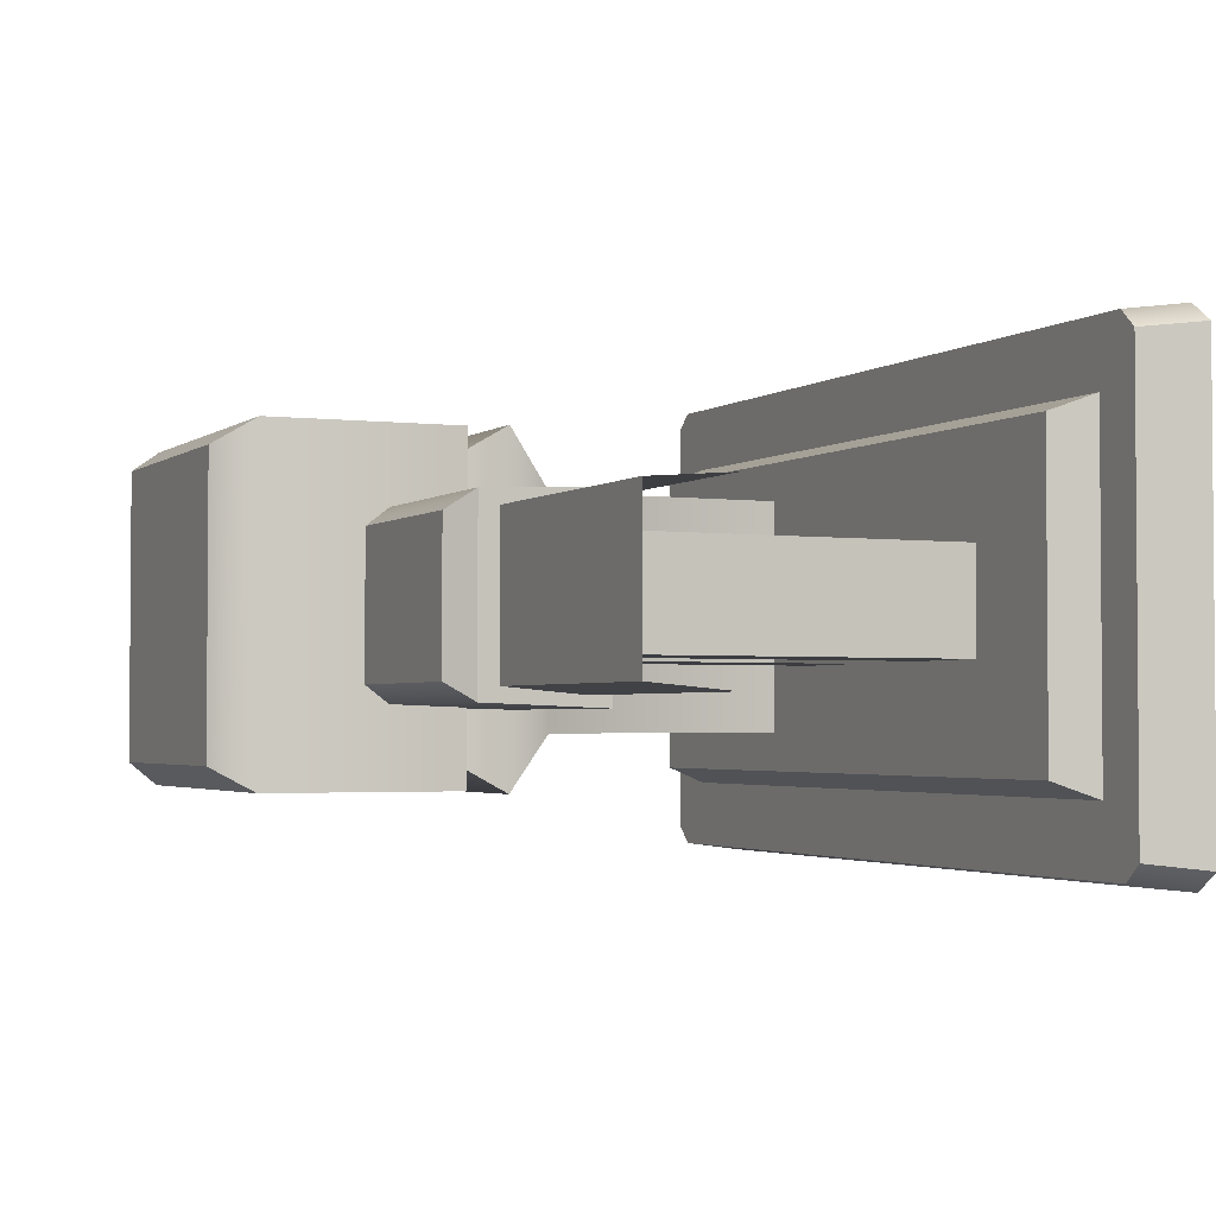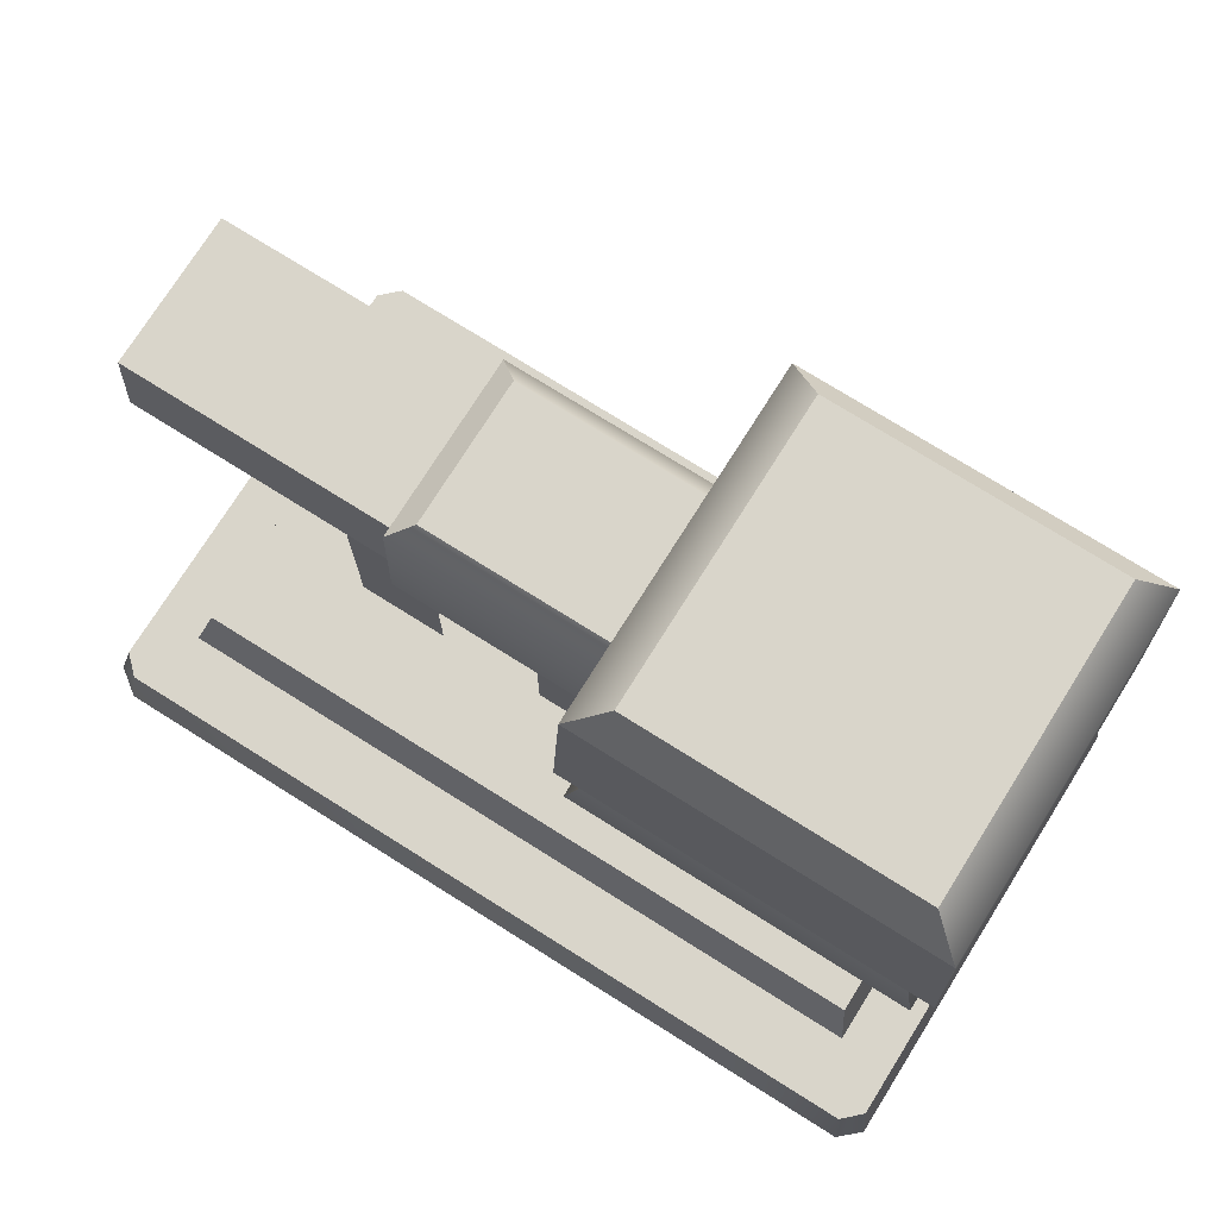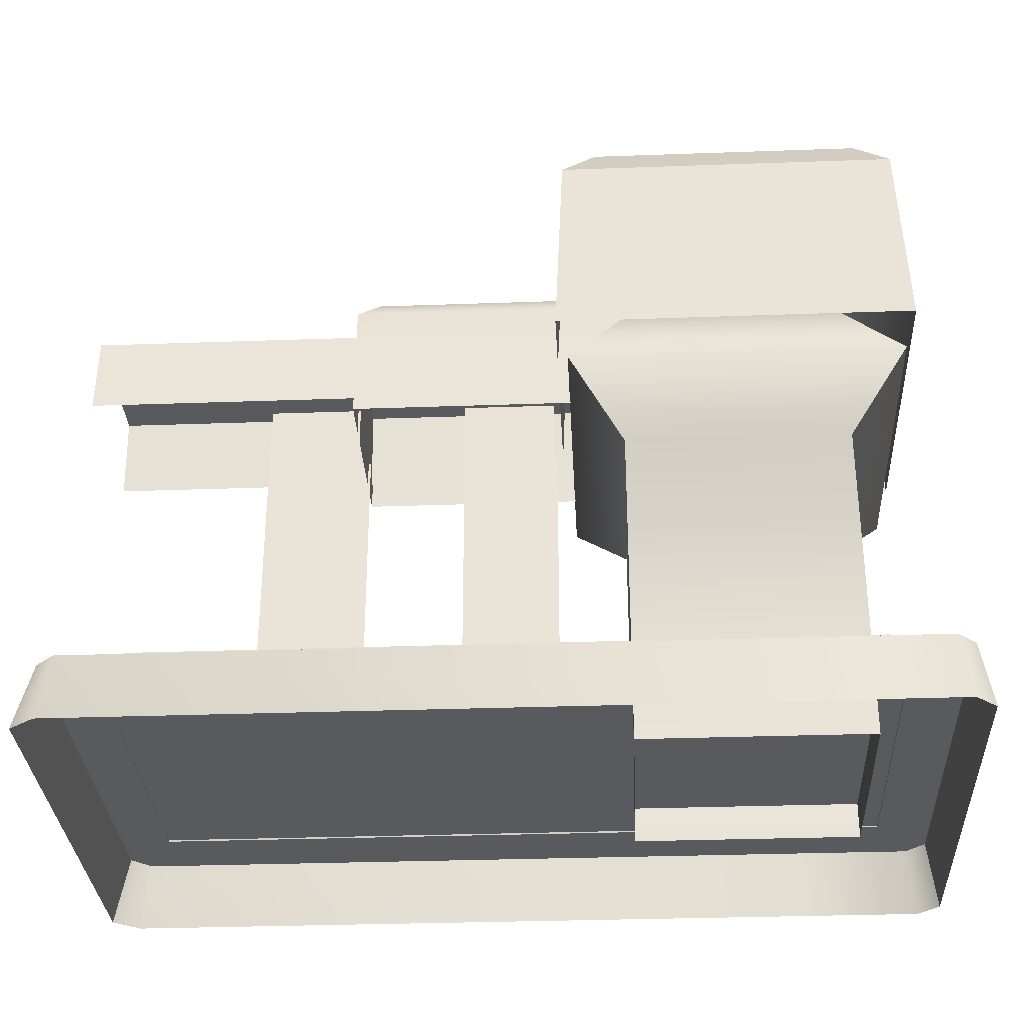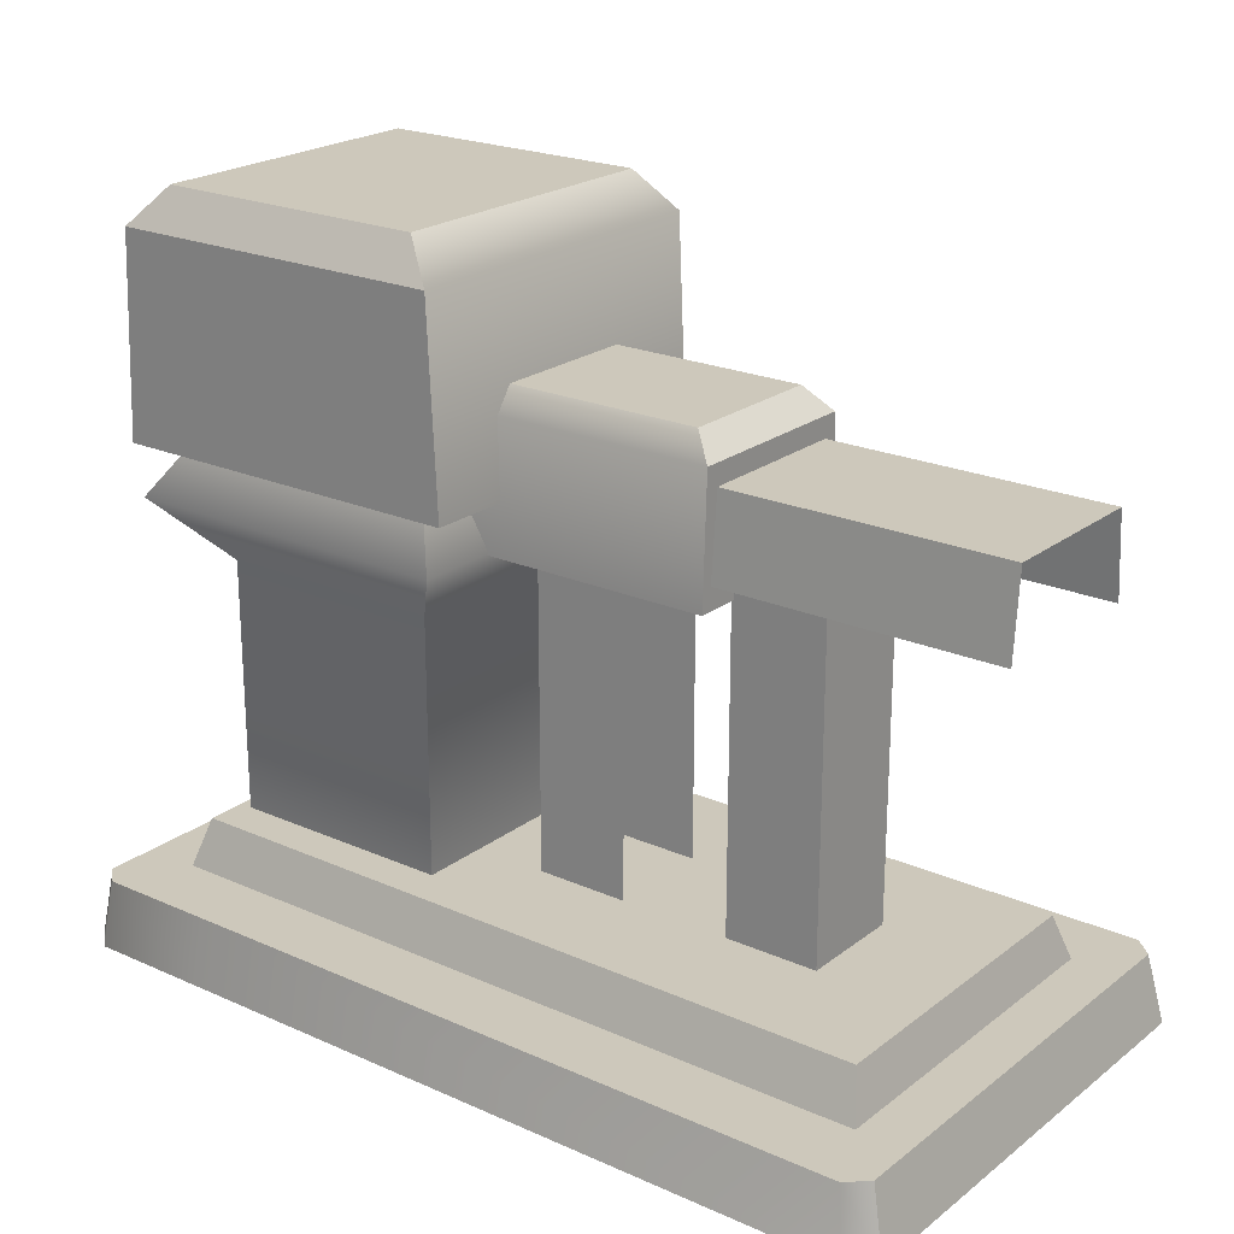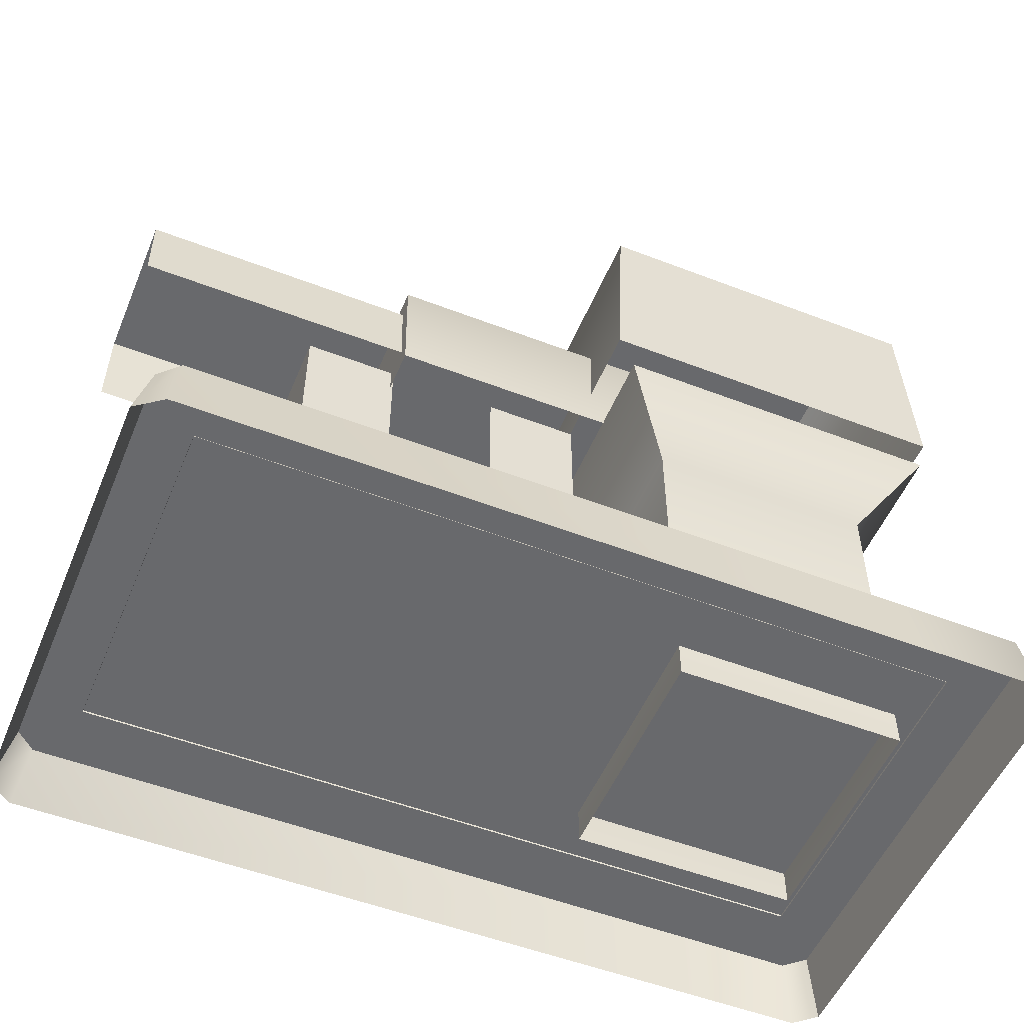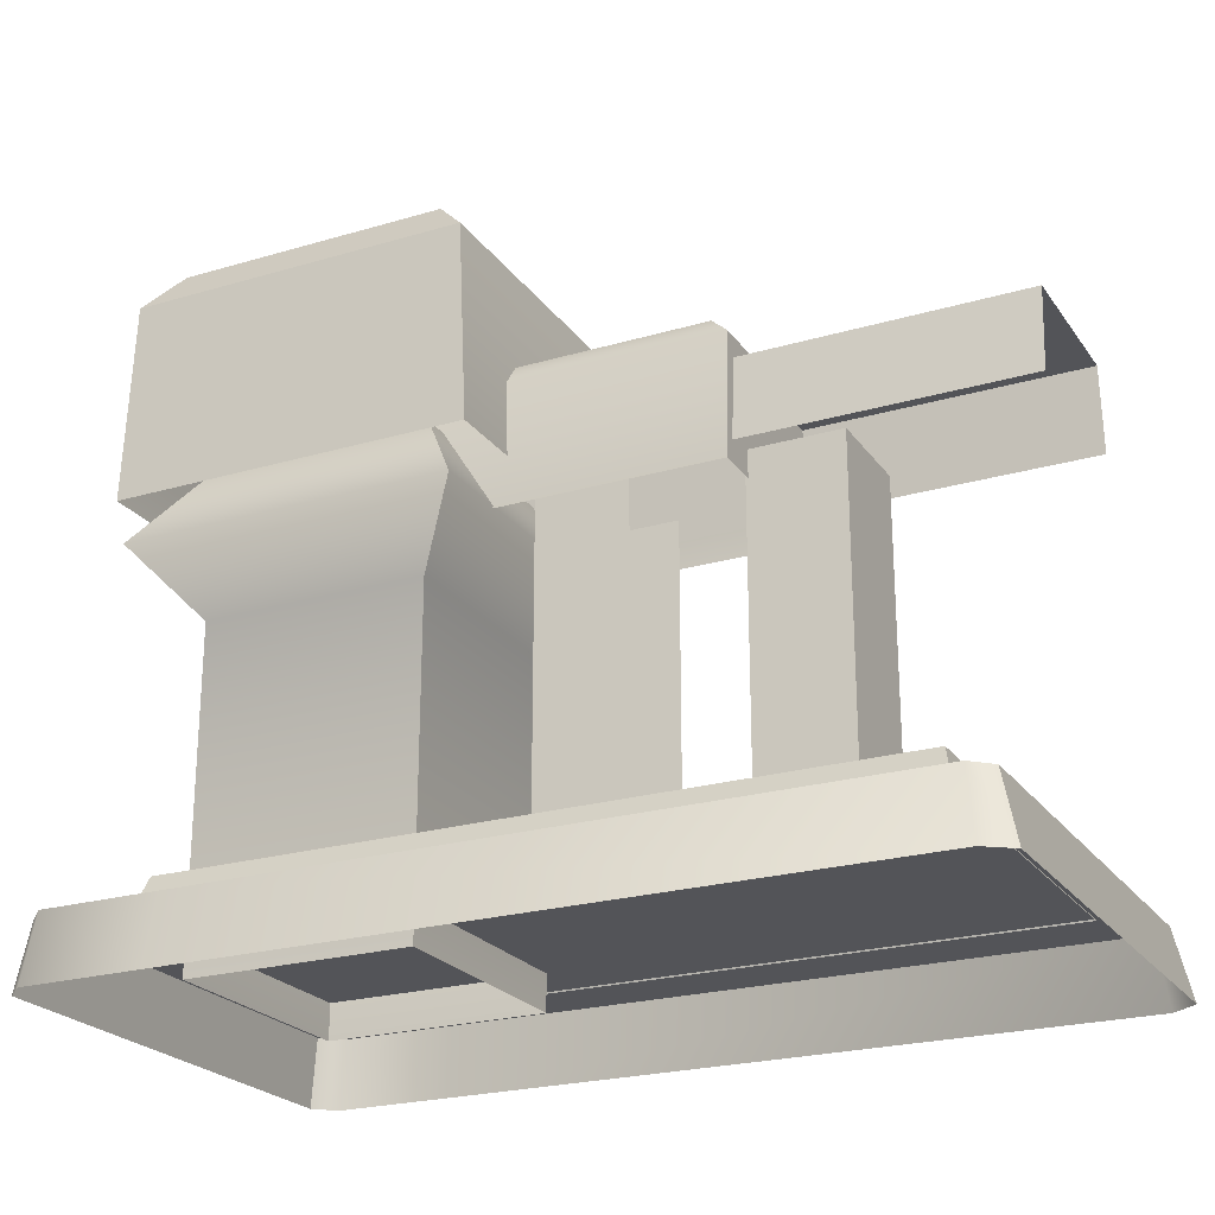
<metadata>
{"format":"obj","ext":"obj","renderer":"f3d","projection":"perspective","resolution":1024,"background":"white","views":[{"elev":-2.6,"azim":-115.0,"up":"+Z"},{"elev":74.7,"azim":32.1,"up":"+Y"},{"elev":-31.8,"azim":2.9,"up":"+Y"},{"elev":22.0,"azim":-142.3,"up":"+Y"},{"elev":-52.7,"azim":-22.5,"up":"+Y"},{"elev":-23.4,"azim":-153.6,"up":"+Y"}]}
</metadata>
<code>
g fence1_end
v 0.4697 0.7794 -0.1964
v 0.07134 0.7794 -0.1964
v 0.06082 0.5497 -0.1965
v 0.4802 0.5497 -0.1965
v 0.07134 0.7794 0.1969
v 0.4697 0.7794 0.1969
v 0.4802 0.5497 0.1969
v 0.06082 0.5497 0.1969
v 0.4307 0.8224 -0.1687
v 0.1114 0.8224 -0.1687
v 0.07134 0.7794 -0.1964
v 0.4697 0.7794 -0.1964
v 0.1114 0.8224 0.1691
v 0.4307 0.8224 0.1691
v 0.4697 0.7794 0.1969
v 0.07134 0.7794 0.1969
v 0.4307 0.8224 -0.1687
v 0.4307 0.8224 0.1691
v 0.1114 0.8224 0.1691
v 0.1114 0.8224 -0.1687
v 0.4802 0.5497 -0.1965
v 0.4802 0.5497 0.1969
v 0.4697 0.7794 0.1969
v 0.4697 0.7794 -0.1964
v 0.4307 0.8224 -0.1687
v 0.4307 0.8224 0.1691
v 0.06082 0.5497 0.1969
v 0.06082 0.5497 -0.1965
v 0.07134 0.7794 -0.1964
v 0.07134 0.7794 0.1969
v 0.1114 0.8224 0.1691
v 0.1114 0.8224 -0.1687
v 0.1381 0.03602 -0.135
v 0.4005 0.03602 -0.135
v 0.4005 0.4201 -0.135
v 0.1381 0.4201 -0.135
v 0.464 0.4949 -0.2007
v 0.07466 0.4949 -0.2007
v 0.1381 0.5944 -0.135
v 0.4005 0.5944 -0.135
v 0.4005 0.03602 0.1367
v 0.1381 0.03602 0.1367
v 0.1381 0.4201 0.1367
v 0.4005 0.4201 0.1367
v 0.07466 0.4949 0.2024
v 0.464 0.4949 0.2024
v 0.4005 0.5944 0.1367
v 0.1381 0.5944 0.1367
v 0.1381 0.03602 0.1367
v 0.1381 0.03602 -0.135
v 0.1381 0.4201 -0.135
v 0.1381 0.4201 0.1367
v 0.07466 0.4949 -0.2007
v 0.07466 0.4949 0.2024
v 0.1381 0.5944 0.1367
v 0.1381 0.5944 -0.135
v 0.4005 0.03602 -0.135
v 0.4005 0.03602 0.1367
v 0.4005 0.4201 0.1367
v 0.4005 0.4201 -0.135
v 0.464 0.4949 0.2024
v 0.464 0.4949 -0.2007
v 0.4005 0.5944 -0.135
v 0.4005 0.5944 0.1367
v 0.4921 0.07778 -0.2575
v 0.4921 0.07778 0.2579
v 0.4705 0.07778 0.2788
v 0.4705 0.07778 -0.2784
v -0.4859 0.07778 -0.2575
v -0.4859 0.07778 0.2579
v -0.5035 4.048e-06 0.2668
v -0.5035 4.312e-06 -0.2664
v 0.4921 0.07778 0.2579
v 0.4921 0.07778 -0.2575
v 0.5035 4.312e-06 -0.2664
v 0.5035 4.048e-06 0.2668
v 0.4705 0.07778 0.2788
v 0.4797 4.033e-06 0.2889
v 0.3367 4.033e-06 0.2889
v 0.3303 0.07778 0.2788
v -0.4639 0.07778 0.2788
v -0.4735 4.029e-06 0.2889
v 0.4921 0.07778 0.2579
v 0.5035 4.048e-06 0.2668
v 0.4797 4.033e-06 0.2889
v 0.4705 0.07778 0.2788
v -0.4639 0.07778 0.2788
v -0.4735 4.029e-06 0.2889
v -0.5035 4.048e-06 0.2668
v -0.4859 0.07778 0.2579
v -0.5035 4.312e-06 -0.2664
v -0.4639 0.07778 -0.2784
v -0.4859 0.07778 -0.2575
v -0.4735 4.403e-06 -0.2884
v 0.3303 0.07778 -0.2784
v 0.3367 4.37e-06 -0.2884
v 0.4705 0.07778 -0.2784
v 0.4797 4.365e-06 -0.2884
v 0.4797 4.365e-06 -0.2884
v 0.5035 4.312e-06 -0.2664
v 0.4921 0.07778 -0.2575
v 0.4705 0.07778 -0.2784
v 0.3303 0.07778 -0.2784
v 0.4705 0.07778 -0.2784
v 0.4705 0.07778 0.2788
v 0.3303 0.07778 0.2788
v -0.4639 0.07778 -0.2784
v -0.4639 0.07778 0.2788
v -0.4859 0.07778 0.2579
v -0.4859 0.07778 -0.2575
v -0.4639 0.07778 -0.2784
v 0.3303 0.07778 -0.2784
v 0.3303 0.07778 0.2788
v -0.4639 0.07778 0.2788
v 0.4149 0.1316 -0.1796
v 0.4148 0.1316 0.1816
v -0.4143 0.1316 0.1816
v -0.4144 0.1316 -0.1796
v -0.4144 0.1316 -0.1796
v -0.4143 0.1316 0.1816
v -0.4286 0.07618 0.2022
v -0.4287 0.07618 -0.1999
v 0.4148 0.1316 0.1816
v 0.4149 0.1316 -0.1796
v 0.4291 0.07618 -0.1999
v 0.4291 0.07618 0.2022
v -0.2892 0.1273 0.06074
v -0.2892 0.1273 -0.05824
v -0.2892 0.5241 -0.05824
v -0.2892 0.5241 0.06074
v -0.1842 0.4925 0.1117
v -0.1842 0.4925 -0.1091
v -0.1842 0.637 -0.1035
v -0.1842 0.637 0.1062
v 0.1842 0.4925 -0.1091
v 0.1843 0.4925 0.1117
v 0.1842 0.637 0.1062
v 0.1842 0.637 -0.1035
v -0.1842 0.637 -0.1035
v -0.1582 0.664 -0.08299
v -0.1582 0.664 0.08513
v -0.1842 0.637 0.1062
v 0.1842 0.637 0.1062
v 0.1582 0.664 0.08513
v 0.1582 0.664 -0.08299
v 0.1842 0.637 -0.1035
v 0.1582 0.664 0.08513
v -0.1582 0.664 0.08513
v -0.1582 0.664 -0.08299
v 0.1582 0.664 -0.08299
v 0.1842 0.637 -0.1035
v -0.1842 0.4925 -0.1091
v 0.1842 0.4925 -0.1091
v -0.1842 0.637 -0.1035
v 0.1582 0.664 -0.08299
v -0.1582 0.664 -0.08299
v -0.1842 0.4925 0.1117
v 0.1842 0.637 0.1062
v 0.1843 0.4925 0.1117
v -0.1842 0.637 0.1062
v 0.1582 0.664 0.08513
v -0.1582 0.664 0.08513
v -0.1814 0.5241 0.06074
v -0.1814 0.1273 0.06074
v -0.2892 0.1273 0.06074
v -0.2892 0.5241 0.06074
v -0.4143 0.1316 0.1816
v 0.4148 0.1316 0.1816
v 0.4291 0.07618 0.2022
v -0.4286 0.07618 0.2022
v -0.2892 0.1273 -0.05824
v -0.1814 0.1273 -0.05824
v -0.1814 0.5241 -0.05824
v -0.2892 0.5241 -0.05824
v 0.4291 0.07618 -0.1999
v 0.4149 0.1316 -0.1796
v -0.4144 0.1316 -0.1796
v -0.4287 0.07618 -0.1999
v 0.05415 0.5241 0.06074
v 0.05415 0.1273 0.06074
v -0.05363 0.1273 0.06074
v -0.05363 0.5241 0.06074
v -0.05363 0.1273 -0.05824
v 0.05415 0.1273 -0.05824
v 0.05415 0.5241 -0.05824
v -0.05363 0.5241 -0.05824
v 0.4252 0.6134 -0.08761
v 0.4252 0.6134 0.09011
v -0.5035 0.6134 0.09011
v -0.5035 0.6134 -0.08761
v 0.4252 0.6134 -0.08761
v -0.5035 0.6134 -0.08761
v -0.5035 0.5177 -0.09592
v 0.4252 0.5177 -0.09592
v 0.4252 0.5177 0.0978
v -0.5035 0.5177 0.0978
v -0.5035 0.6134 0.09011
v 0.4252 0.6134 0.09011
g fence1_end_0
f 3 2 1
f 4 3 1
f 7 6 5
f 8 7 5
f 11 10 9
f 12 11 9
f 15 14 13
f 16 15 13
f 19 18 17
f 20 19 17
f 23 22 21
f 24 23 21
f 23 24 25
f 26 23 25
f 29 28 27
f 30 29 27
f 30 31 29
f 31 32 29
f 35 34 33
f 36 35 33
f 37 35 36
f 38 37 36
f 37 38 39
f 40 37 39
f 43 42 41
f 44 43 41
f 45 43 44
f 46 45 44
f 45 46 47
f 48 45 47
f 51 50 49
f 52 51 49
f 53 51 52
f 54 53 52
f 53 54 55
f 56 53 55
f 59 58 57
f 60 59 57
f 61 59 60
f 62 61 60
f 61 62 63
f 64 61 63
f 67 66 65
f 68 67 65
f 71 70 69
f 72 71 69
f 75 74 73
f 76 75 73
f 79 78 77
f 80 79 77
f 79 80 81
f 82 79 81
f 85 84 83
f 86 85 83
f 89 88 87
f 90 89 87
f 93 92 91
f 92 94 91
f 94 92 95
f 96 94 95
f 96 95 97
f 98 96 97
f 101 100 99
f 102 101 99
f 105 104 103
f 106 105 103
f 109 108 107
f 110 109 107
f 113 112 111
f 114 113 111
f 117 116 115
f 118 117 115
f 121 120 119
f 122 121 119
f 125 124 123
f 126 125 123
f 129 128 127
f 130 129 127
f 133 132 131
f 134 133 131
f 137 136 135
f 138 137 135
f 141 140 139
f 142 141 139
f 145 144 143
f 146 145 143
f 149 148 147
f 150 149 147
f 153 152 151
f 152 154 151
f 151 154 155
f 154 156 155
f 159 158 157
f 158 160 157
f 158 161 160
f 161 162 160
f 165 164 163
f 166 165 163
f 169 168 167
f 170 169 167
f 173 172 171
f 174 173 171
f 177 176 175
f 178 177 175
f 181 180 179
f 182 181 179
f 185 184 183
f 186 185 183
f 189 188 187
f 190 189 187
f 193 192 191
f 194 193 191
f 197 196 195
f 198 197 195

</code>
